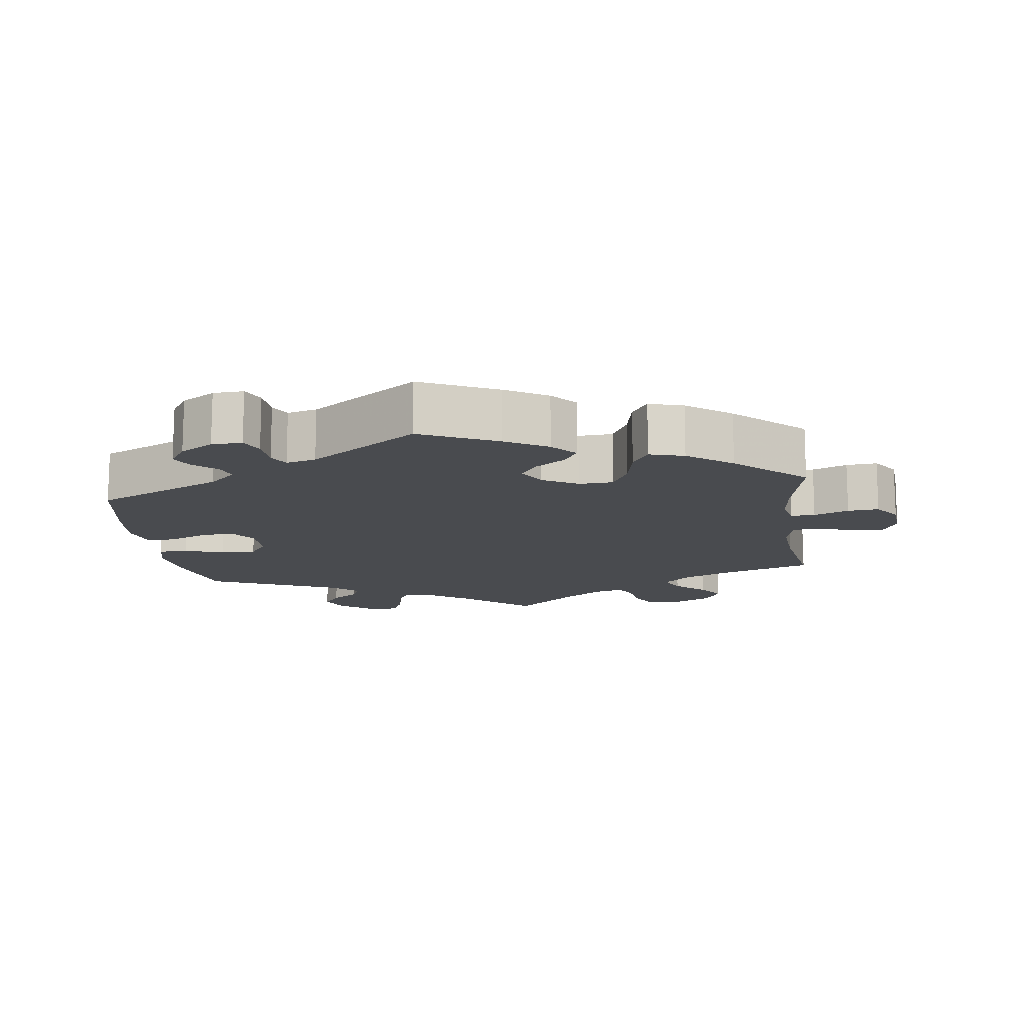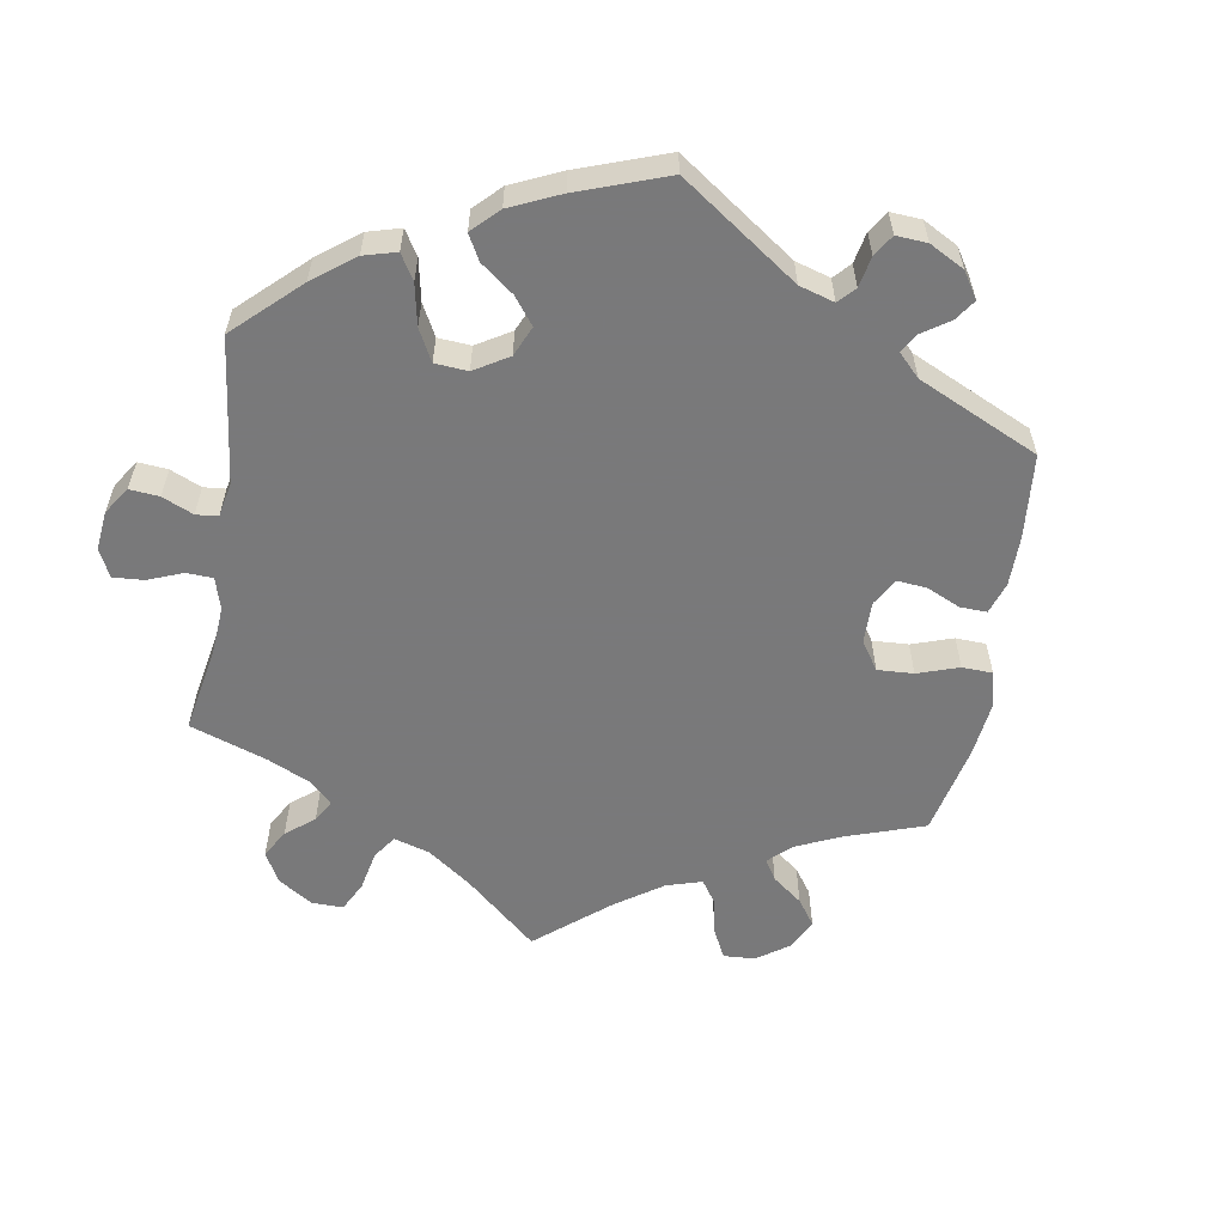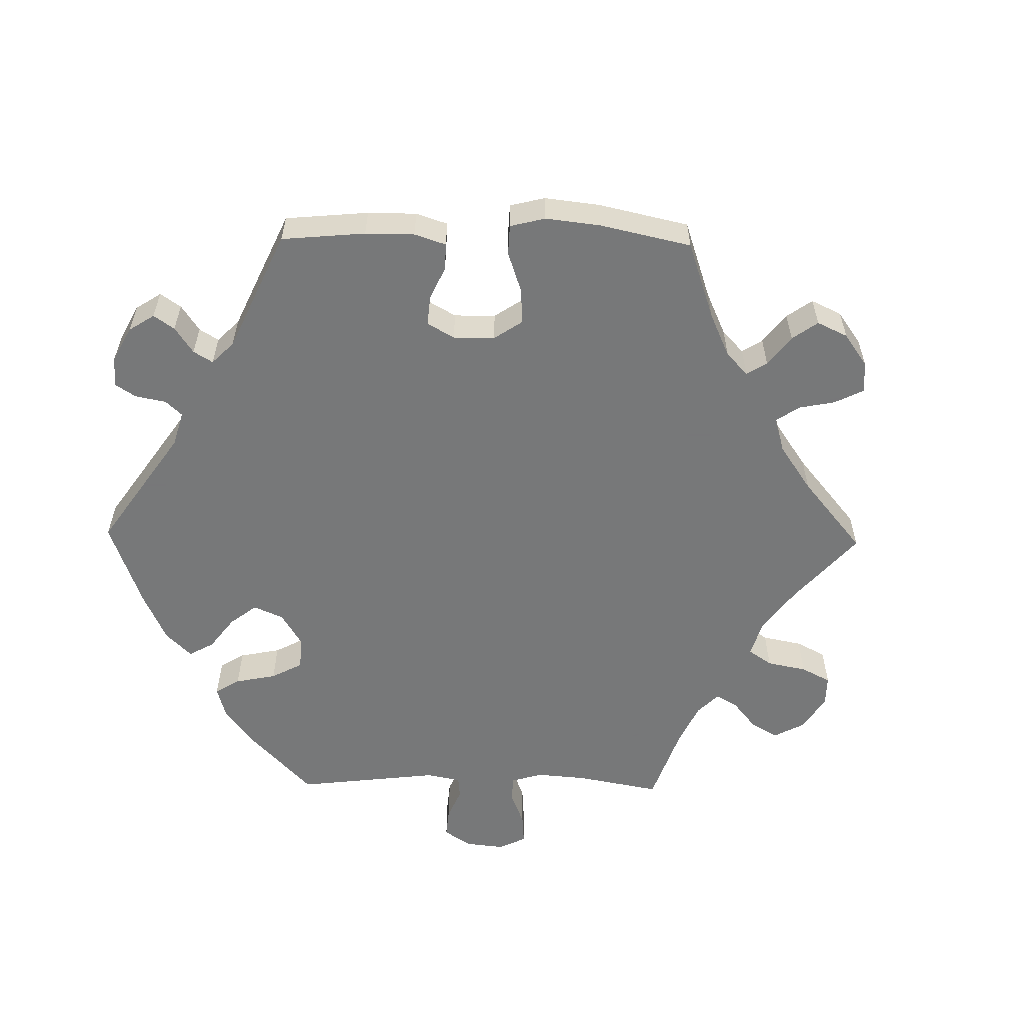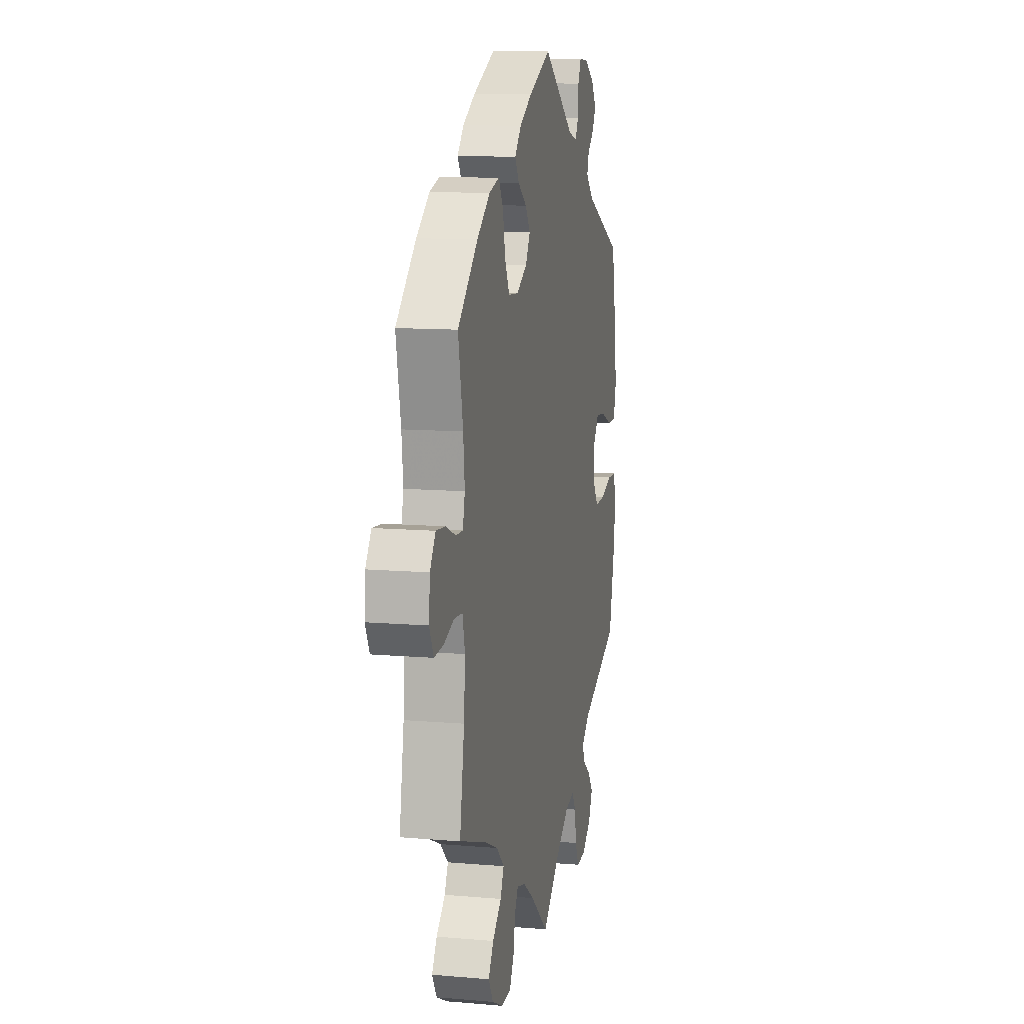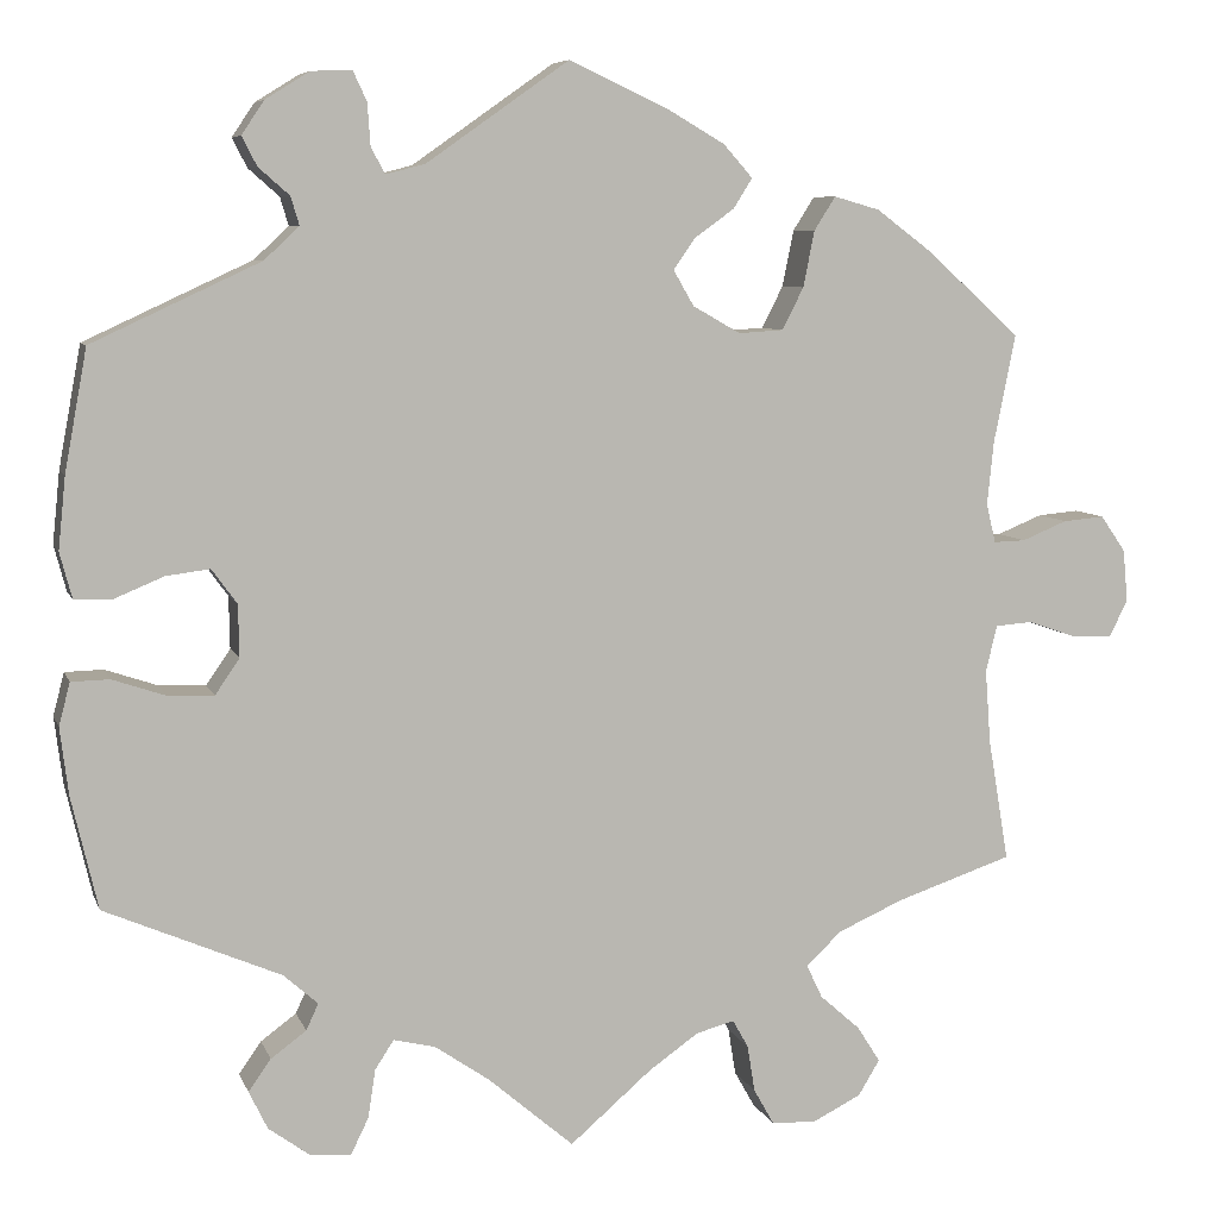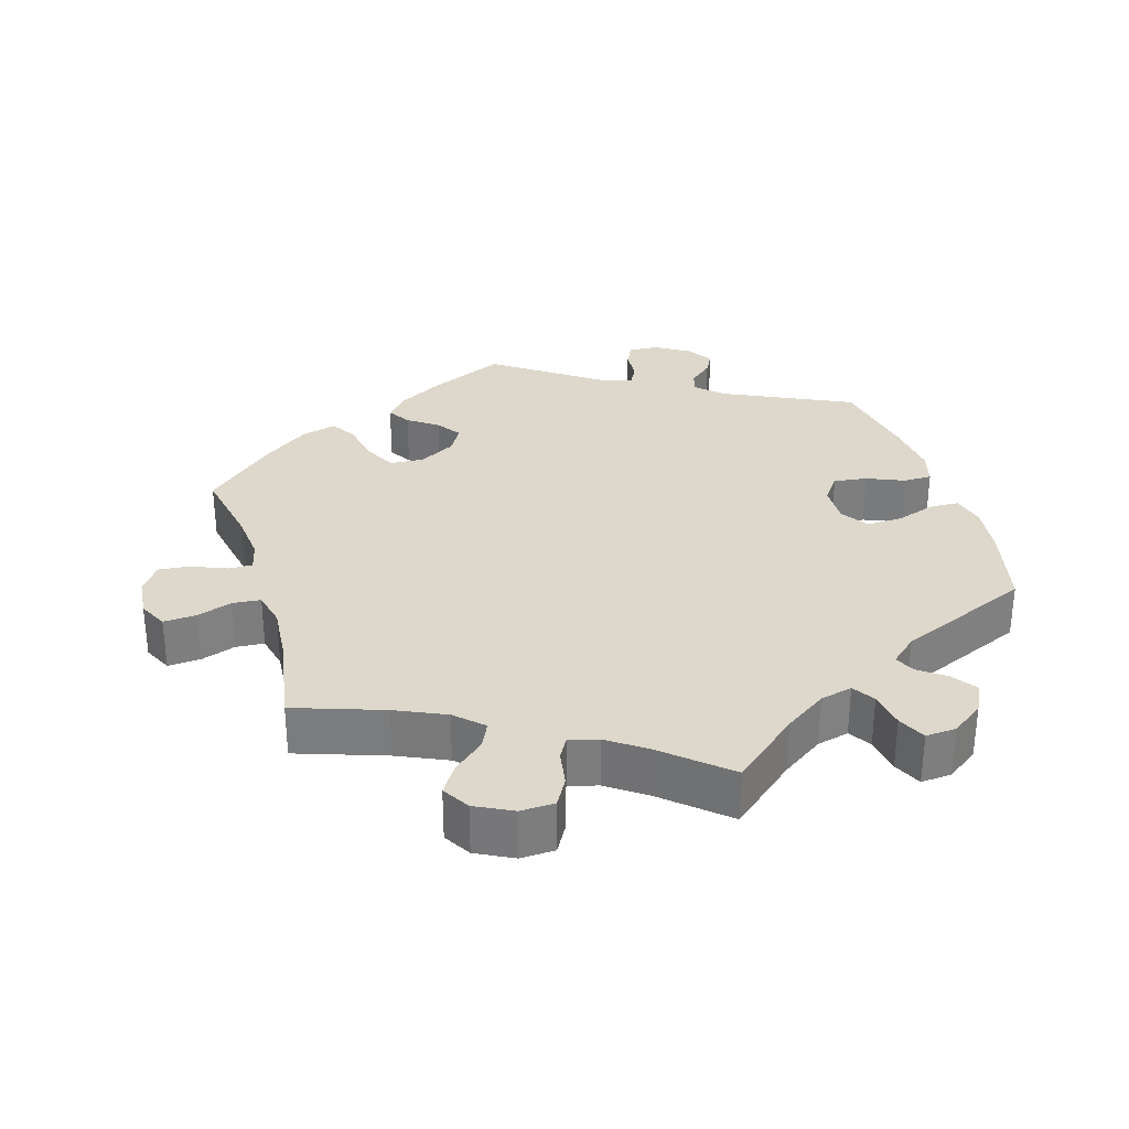
<metadata>
{"format":"obj","ext":"obj","renderer":"f3d","projection":"perspective","resolution":1024,"background":"white","views":[{"elev":-13.7,"azim":7.5,"up":"+Y"},{"elev":-57.8,"azim":-69.5,"up":"+Y"},{"elev":-57.3,"azim":29.0,"up":"+Y"},{"elev":11.2,"azim":101.9,"up":"+Z"},{"elev":7.3,"azim":-15.1,"up":"+Z"},{"elev":31.1,"azim":163.6,"up":"+Y"}]}
</metadata>
<code>
v -0.092 0.07 -0.499
v -0.15 0.07 -0.459
v -0.195 0.07 -0.448
v -0.215 0.07 -0.479
v -0.223 0.07 -0.531
v -0.242 0.07 -0.57
v -0.285 0.07 -0.567
v -0.33 0.07 -0.534
v -0.35 0.07 -0.493
v -0.326 0.07 -0.459
v -0.288 0.07 -0.431
v -0.275 0.07 -0.403
v -0.312 0.07 -0.37
v -0.5 0.07 -0.289
v -0.528 0.07 -0.169
v -0.537 0.07 -0.097
v -0.525 0.07 -0.051
v -0.484 0.07 -0.05
v -0.428 0.07 -0.069
v -0.378 0.07 -0.071
v -0.352 0.07 -0.033
v -0.353 0.07 0.023
v -0.38 0.07 0.06
v -0.427 0.07 0.054
v -0.48 0.07 0.032
v -0.52 0.07 0.033
v -0.533 0.07 0.082
v -0.525 0.07 0.159
v -0.501 0.07 0.289
v -0.321 0.07 0.373
v -0.284 0.07 0.408
v -0.293 0.07 0.438
v -0.326 0.07 0.467
v -0.342 0.07 0.498
v -0.318 0.07 0.534
v -0.271 0.07 0.563
v -0.228 0.07 0.565
v -0.213 0.07 0.533
v -0.21 0.07 0.488
v -0.195 0.07 0.46
v -0.153 0.07 0.471
v -0.001 0.07 0.578
v 0.107 0.07 0.528
v 0.167 0.07 0.493
v 0.198 0.07 0.458
v 0.178 0.07 0.426
v 0.136 0.07 0.396
v 0.112 0.07 0.362
v 0.134 0.07 0.324
v 0.185 0.07 0.295
v 0.233 0.07 0.298
v 0.256 0.07 0.343
v 0.268 0.07 0.403
v 0.291 0.07 0.439
v 0.34 0.07 0.425
v 0.403 0.07 0.378
v 0.5 0.07 0.289
v 0.477 0.07 0.174
v 0.47 0.07 0.106
v 0.48 0.07 0.064
v 0.514 0.07 0.065
v 0.563 0.07 0.085
v 0.607 0.07 0.089
v 0.634 0.07 0.05
v 0.639 0.07 -0.006
v 0.619 0.07 -0.046
v 0.573 0.07 -0.043
v 0.524 0.07 -0.026
v 0.484 0.07 -0.029
v 0.472 0.07 -0.079
v 0.478 0.07 -0.158
v 0.5 0.07 -0.289
v 0.375 0.07 -0.331
v 0.305 0.07 -0.362
v 0.267 0.07 -0.398
v 0.284 0.07 -0.434
v 0.327 0.07 -0.472
v 0.352 0.07 -0.511
v 0.329 0.07 -0.549
v 0.277 0.07 -0.575
v 0.229 0.07 -0.573
v 0.207 0.07 -0.534
v 0.199 0.07 -0.484
v 0.182 0.07 -0.454
v 0.141 0.07 -0.465
v 0.087 0.07 -0.503
v 0 0.07 -0.578
v -0.092 0 -0.499
v -0.15 0 -0.459
v -0.195 0 -0.448
v -0.215 0 -0.479
v -0.223 0 -0.531
v -0.242 0 -0.57
v -0.285 0 -0.567
v -0.33 0 -0.534
v -0.35 0 -0.493
v -0.326 0 -0.459
v -0.288 0 -0.431
v -0.275 0 -0.403
v -0.312 0 -0.37
v -0.5 0 -0.289
v -0.528 0 -0.169
v -0.537 0 -0.097
v -0.525 0 -0.051
v -0.484 0 -0.05
v -0.428 0 -0.069
v -0.378 0 -0.071
v -0.352 0 -0.033
v -0.353 0 0.023
v -0.38 0 0.06
v -0.427 0 0.054
v -0.48 0 0.032
v -0.52 0 0.033
v -0.533 0 0.082
v -0.525 0 0.159
v -0.501 0 0.289
v -0.321 0 0.373
v -0.284 0 0.408
v -0.293 0 0.438
v -0.326 0 0.467
v -0.342 0 0.498
v -0.318 0 0.534
v -0.271 0 0.563
v -0.228 0 0.565
v -0.213 0 0.533
v -0.21 0 0.488
v -0.195 0 0.46
v -0.153 0 0.471
v -0.001 0 0.578
v 0.107 0 0.528
v 0.167 0 0.493
v 0.198 0 0.458
v 0.178 0 0.426
v 0.136 0 0.396
v 0.112 0 0.362
v 0.134 0 0.324
v 0.185 0 0.295
v 0.233 0 0.298
v 0.256 0 0.343
v 0.268 0 0.403
v 0.291 0 0.439
v 0.34 0 0.425
v 0.403 0 0.378
v 0.5 0 0.289
v 0.477 0 0.174
v 0.47 0 0.106
v 0.48 0 0.064
v 0.514 0 0.065
v 0.563 0 0.085
v 0.607 0 0.089
v 0.634 0 0.05
v 0.639 0 -0.006
v 0.619 0 -0.046
v 0.573 0 -0.043
v 0.524 0 -0.026
v 0.484 0 -0.029
v 0.472 0 -0.079
v 0.478 0 -0.158
v 0.5 0 -0.289
v 0.375 0 -0.331
v 0.305 0 -0.362
v 0.267 0 -0.398
v 0.284 0 -0.434
v 0.327 0 -0.472
v 0.352 0 -0.511
v 0.329 0 -0.549
v 0.277 0 -0.575
v 0.229 0 -0.573
v 0.207 0 -0.534
v 0.199 0 -0.484
v 0.182 0 -0.454
v 0.141 0 -0.465
v 0.087 0 -0.503
v 0 0 -0.578
f 86 87 1
f 85 86 1 2
f 84 85 2 3
f 80 81 82 83
f 80 83 84
f 79 80 84
f 76 77 78 79
f 75 76 79 84
f 74 75 84 3
f 71 72 73
f 70 71 73 74
f 69 70 74 3
f 65 66 67 68
f 65 68 69
f 64 65 69
f 61 62 63 64
f 60 61 64 69
f 59 60 69 3
f 55 56 57 58
f 55 58 59 3
f 52 53 54 55
f 51 52 55
f 44 45 46 47
f 44 47 48
f 41 42 43 44
f 40 41 44 48
f 36 37 38 39
f 36 39 40
f 35 36 40
f 32 33 34 35
f 31 32 35 40
f 30 31 40 48
f 24 25 26 27
f 23 24 27 28
f 16 17 18 19
f 16 19 20
f 13 14 15 16
f 12 13 16 20
f 8 9 10 11
f 8 11 12
f 7 8 12
f 4 5 6 7
f 4 7 12
f 51 55 3 4
f 50 51 4 12
f 49 50 12 20
f 48 49 20 21
f 30 48 21 22
f 23 28 29 30
f 22 23 30
f 88 174 173
f 89 88 173 172
f 90 89 172 171
f 170 169 168 167
f 171 170 167
f 171 167 166
f 166 165 164 163
f 171 166 163 162
f 90 171 162 161
f 160 159 158
f 161 160 158 157
f 90 161 157 156
f 155 154 153 152
f 156 155 152
f 156 152 151
f 151 150 149 148
f 156 151 148 147
f 90 156 147 146
f 145 144 143 142
f 90 146 145 142
f 142 141 140 139
f 142 139 138
f 134 133 132 131
f 135 134 131
f 131 130 129 128
f 135 131 128 127
f 126 125 124 123
f 127 126 123
f 127 123 122
f 122 121 120 119
f 127 122 119 118
f 135 127 118 117
f 114 113 112 111
f 115 114 111 110
f 106 105 104 103
f 107 106 103
f 103 102 101 100
f 107 103 100 99
f 98 97 96 95
f 99 98 95
f 99 95 94
f 94 93 92 91
f 99 94 91
f 91 90 142 138
f 99 91 138 137
f 107 99 137 136
f 108 107 136 135
f 109 108 135 117
f 117 116 115 110
f 117 110 109
f 1 88 89 2
f 2 89 90 3
f 3 90 91 4
f 4 91 92 5
f 5 92 93 6
f 6 93 94 7
f 7 94 95 8
f 8 95 96 9
f 9 96 97 10
f 10 97 98 11
f 11 98 99 12
f 12 99 100 13
f 13 100 101 14
f 14 101 102 15
f 15 102 103 16
f 16 103 104 17
f 17 104 105 18
f 18 105 106 19
f 19 106 107 20
f 20 107 108 21
f 21 108 109 22
f 22 109 110 23
f 23 110 111 24
f 24 111 112 25
f 25 112 113 26
f 26 113 114 27
f 27 114 115 28
f 28 115 116 29
f 29 116 117 30
f 30 117 118 31
f 31 118 119 32
f 32 119 120 33
f 33 120 121 34
f 34 121 122 35
f 35 122 123 36
f 36 123 124 37
f 37 124 125 38
f 38 125 126 39
f 39 126 127 40
f 40 127 128 41
f 41 128 129 42
f 42 129 130 43
f 43 130 131 44
f 44 131 132 45
f 45 132 133 46
f 46 133 134 47
f 47 134 135 48
f 48 135 136 49
f 49 136 137 50
f 50 137 138 51
f 51 138 139 52
f 52 139 140 53
f 53 140 141 54
f 54 141 142 55
f 55 142 143 56
f 56 143 144 57
f 57 144 145 58
f 58 145 146 59
f 59 146 147 60
f 60 147 148 61
f 61 148 149 62
f 62 149 150 63
f 63 150 151 64
f 64 151 152 65
f 65 152 153 66
f 66 153 154 67
f 67 154 155 68
f 68 155 156 69
f 69 156 157 70
f 70 157 158 71
f 71 158 159 72
f 72 159 160 73
f 73 160 161 74
f 74 161 162 75
f 75 162 163 76
f 76 163 164 77
f 77 164 165 78
f 78 165 166 79
f 79 166 167 80
f 80 167 168 81
f 81 168 169 82
f 82 169 170 83
f 83 170 171 84
f 84 171 172 85
f 85 172 173 86
f 86 173 174 87
f 87 174 88 1

</code>
